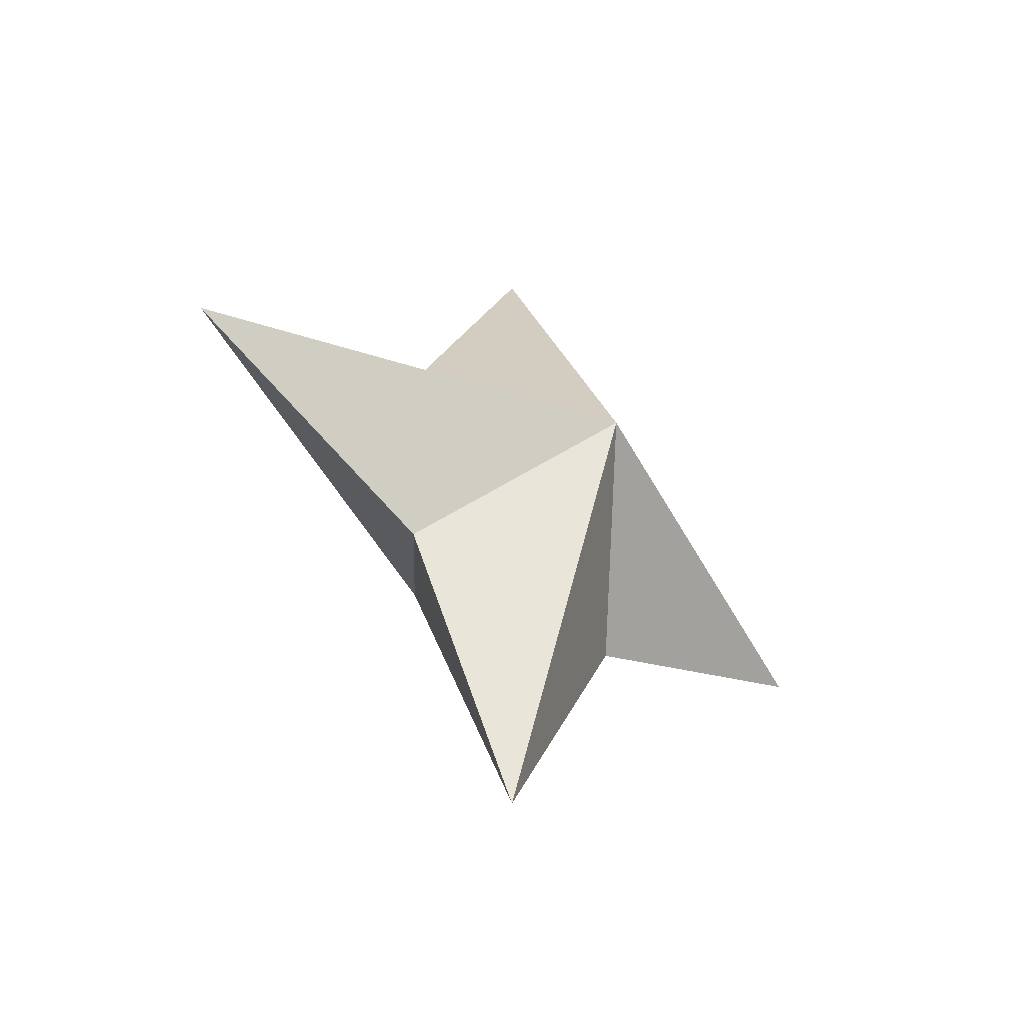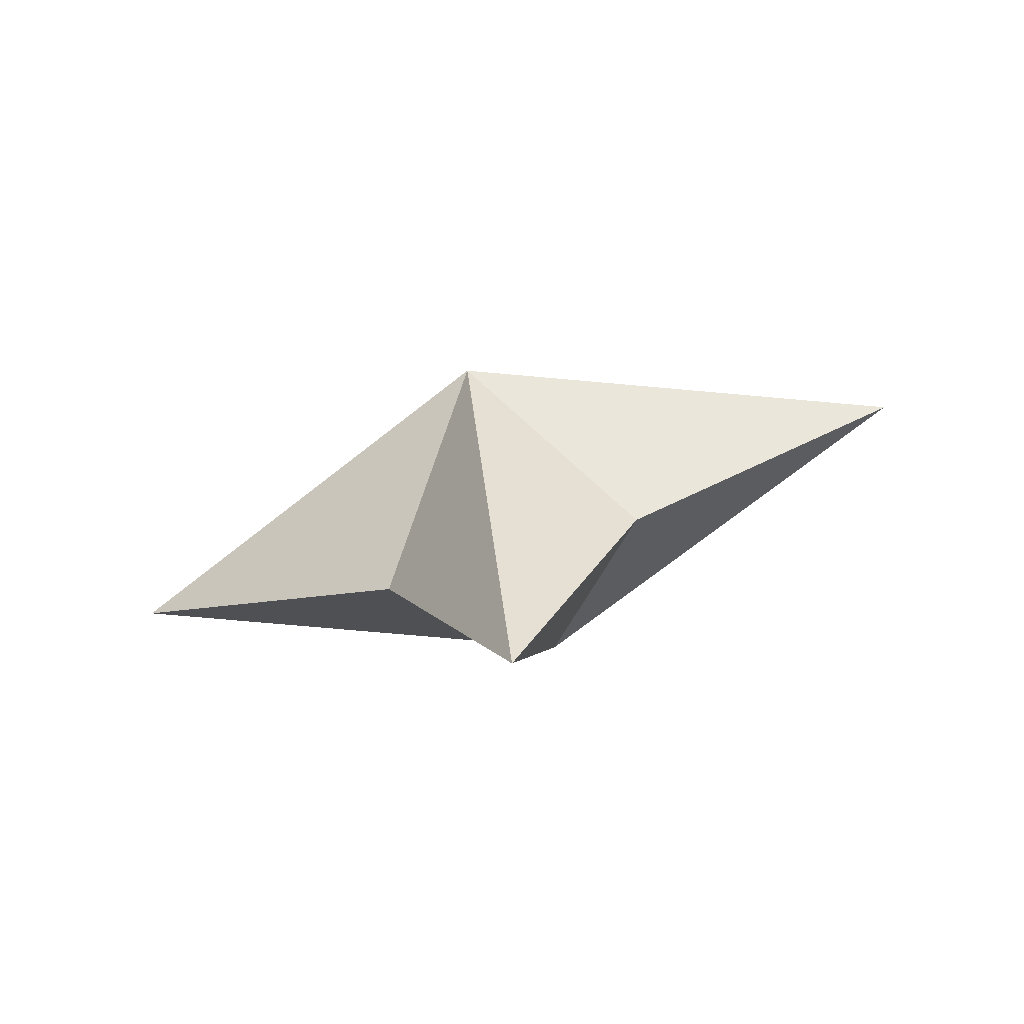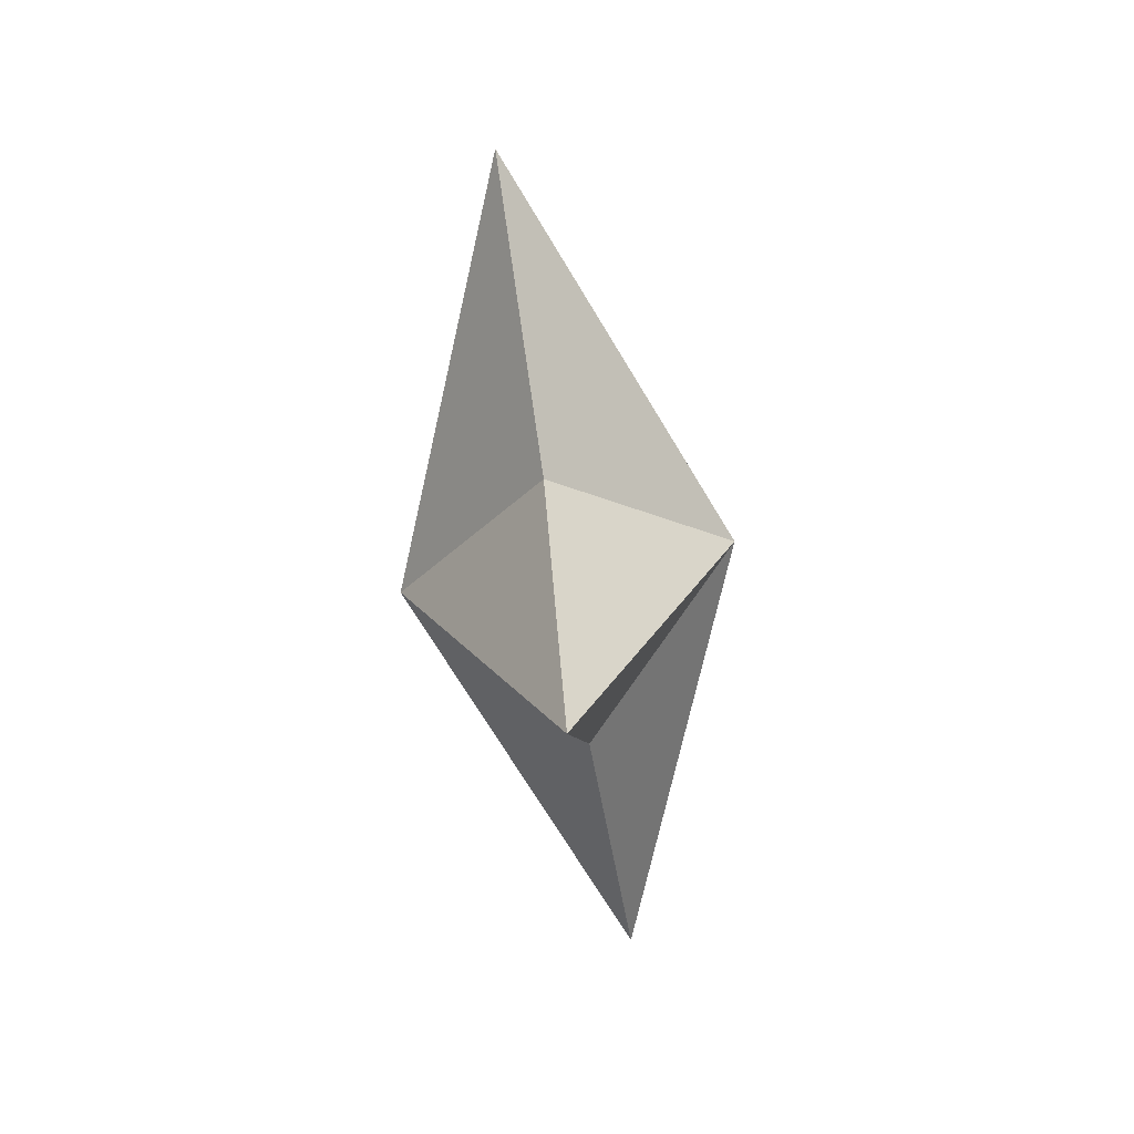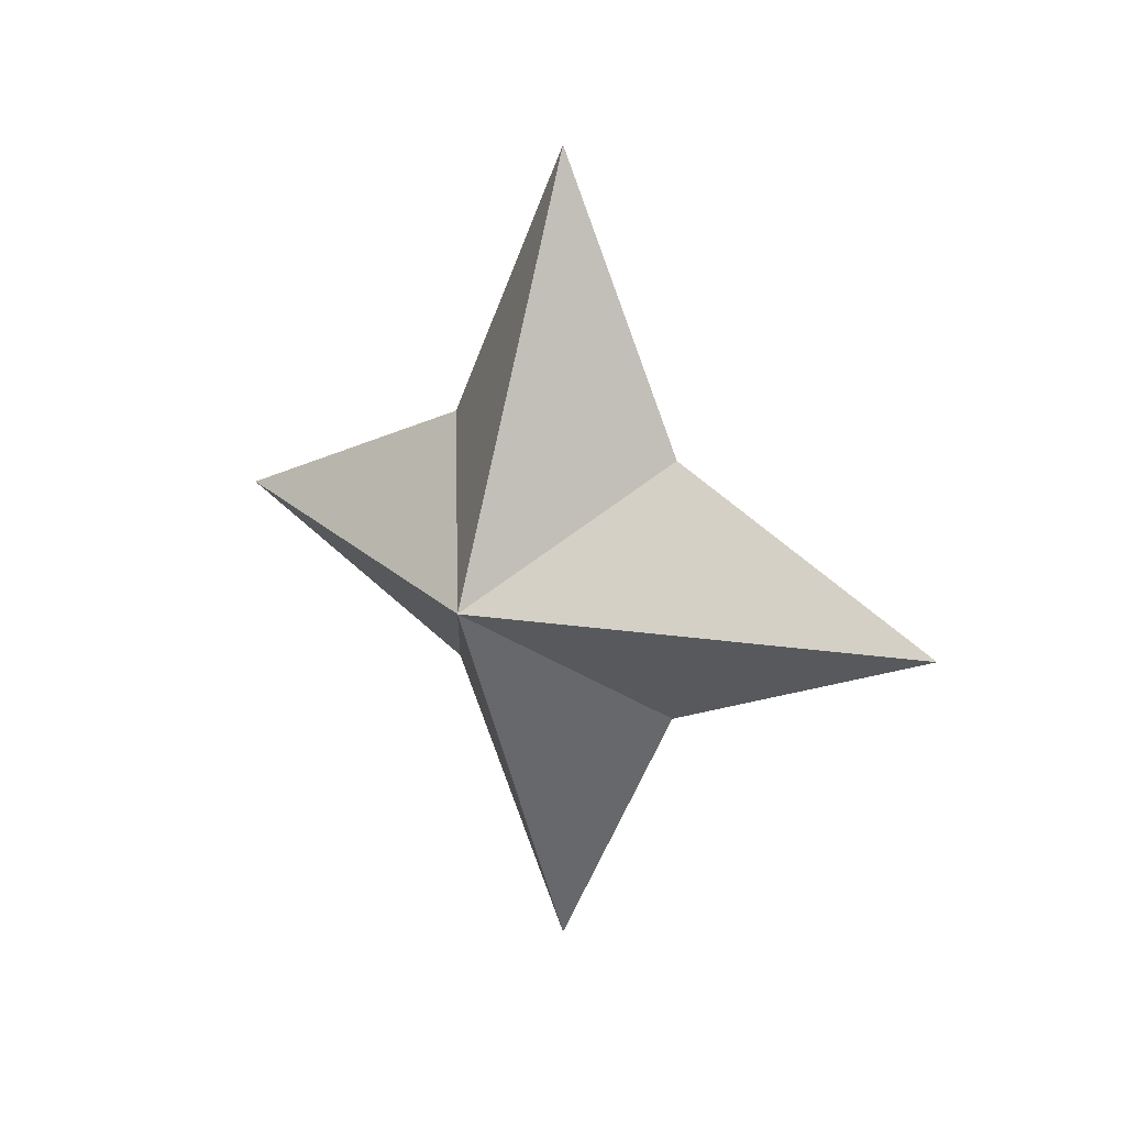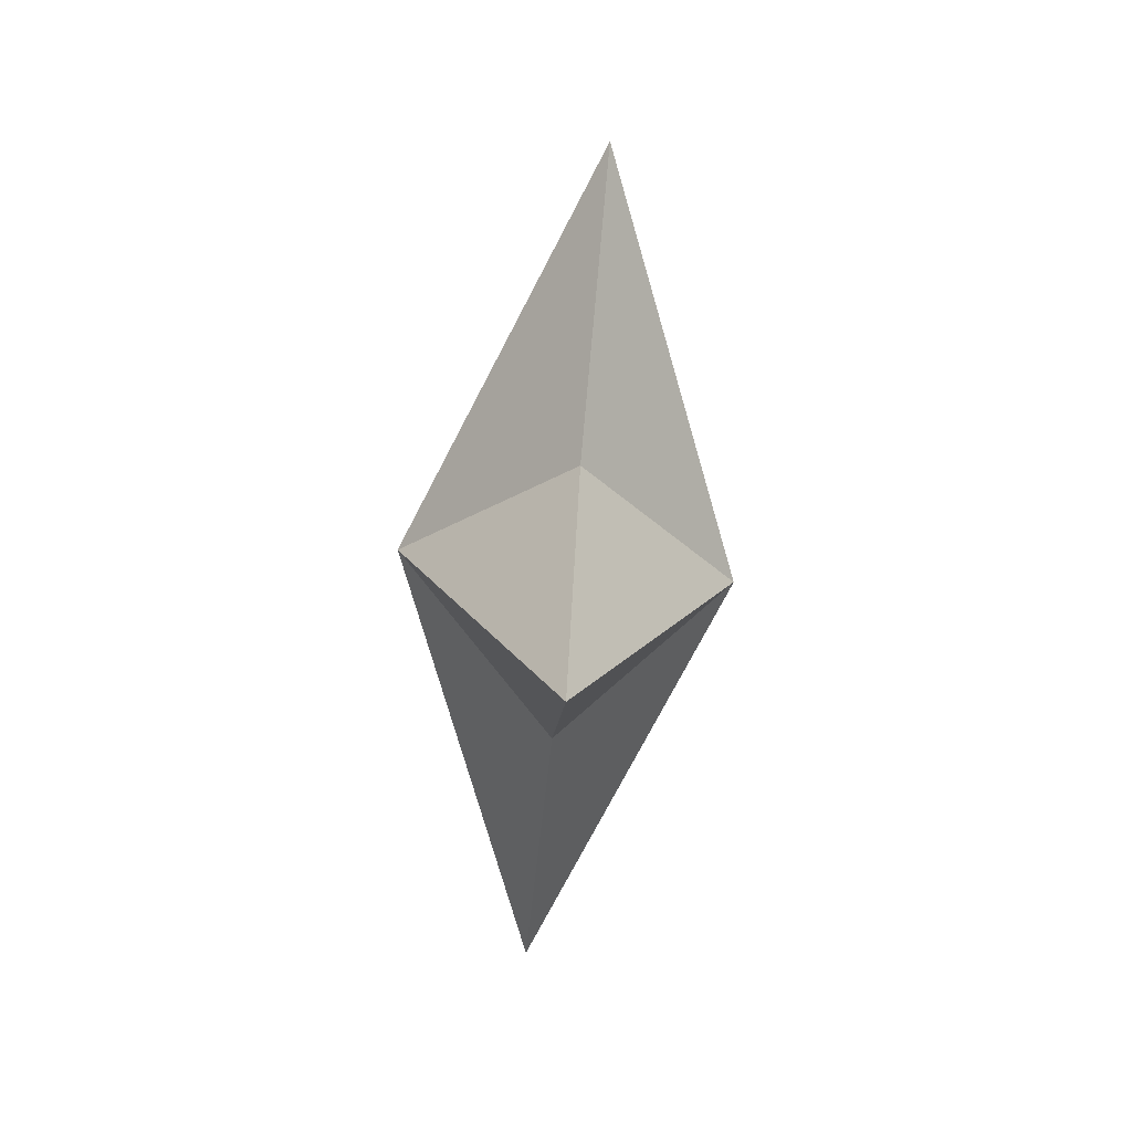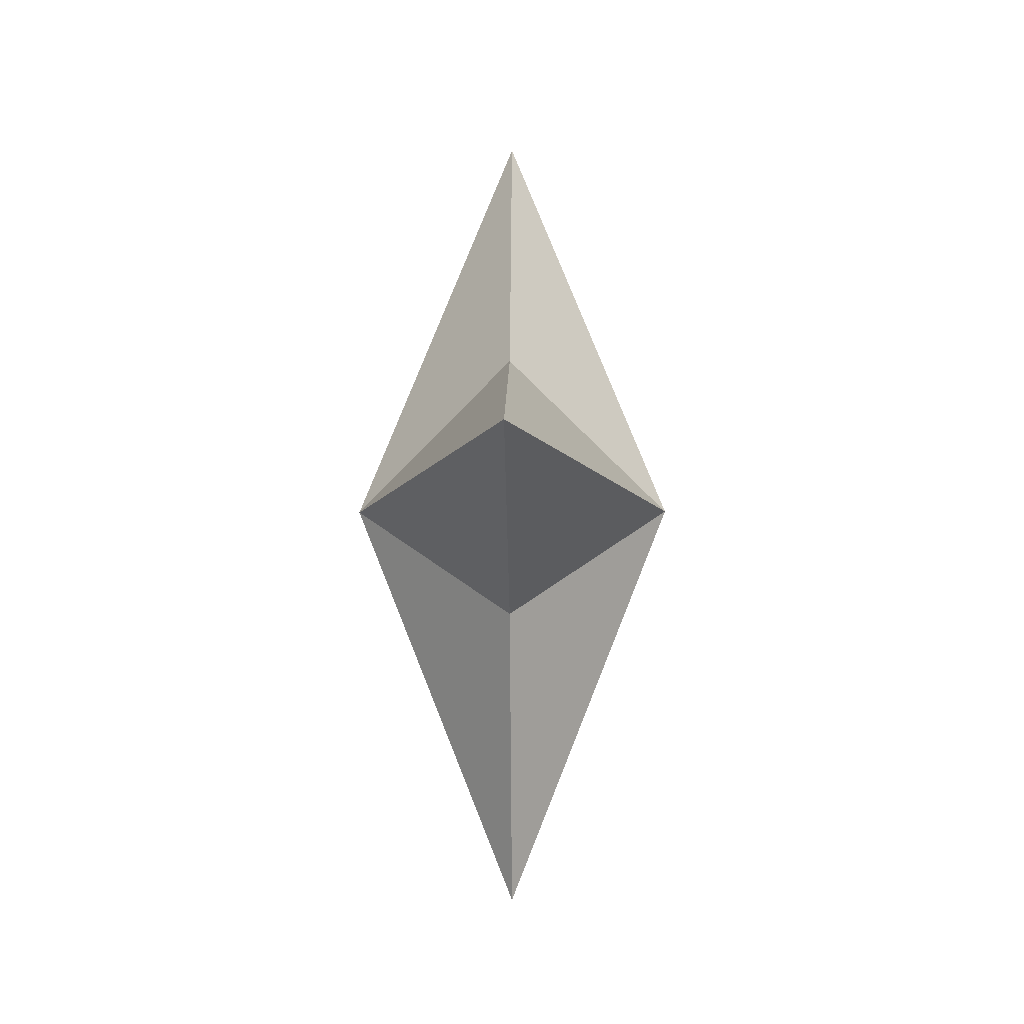
<metadata>
{"format":"obj","ext":"obj","renderer":"f3d","projection":"perspective","resolution":1024,"background":"white","views":[{"elev":-48.5,"azim":-131.2,"up":"+Y"},{"elev":-70.7,"azim":-73.4,"up":"+Y"},{"elev":-70.8,"azim":9.2,"up":"+Y"},{"elev":21.0,"azim":-53.5,"up":"+Z"},{"elev":-74.5,"azim":174.3,"up":"+Y"},{"elev":-11.6,"azim":-179.0,"up":"+Z"}]}
</metadata>
<code>
o Primo_Cone
v 10 0 0
v -10 0 0
v 0 8 8
v 0 8 -8
v 0 -8 8
v 0 -8 -8
v 0 25 0
v 0 0 -25
v 0 0 25
v 0 -25 0
f 4 7 2
f 7 3 2
f 6 10 2
f 10 5 2
f 2 8 4
f 6 2 8
f 9 2 3
f 5 9 2
f 7 4 1
f 7 1 3
f 3 1 9
f 9 5 1
f 10 1 5
f 10 6 1
f 8 1 6
f 4 8 1

</code>
